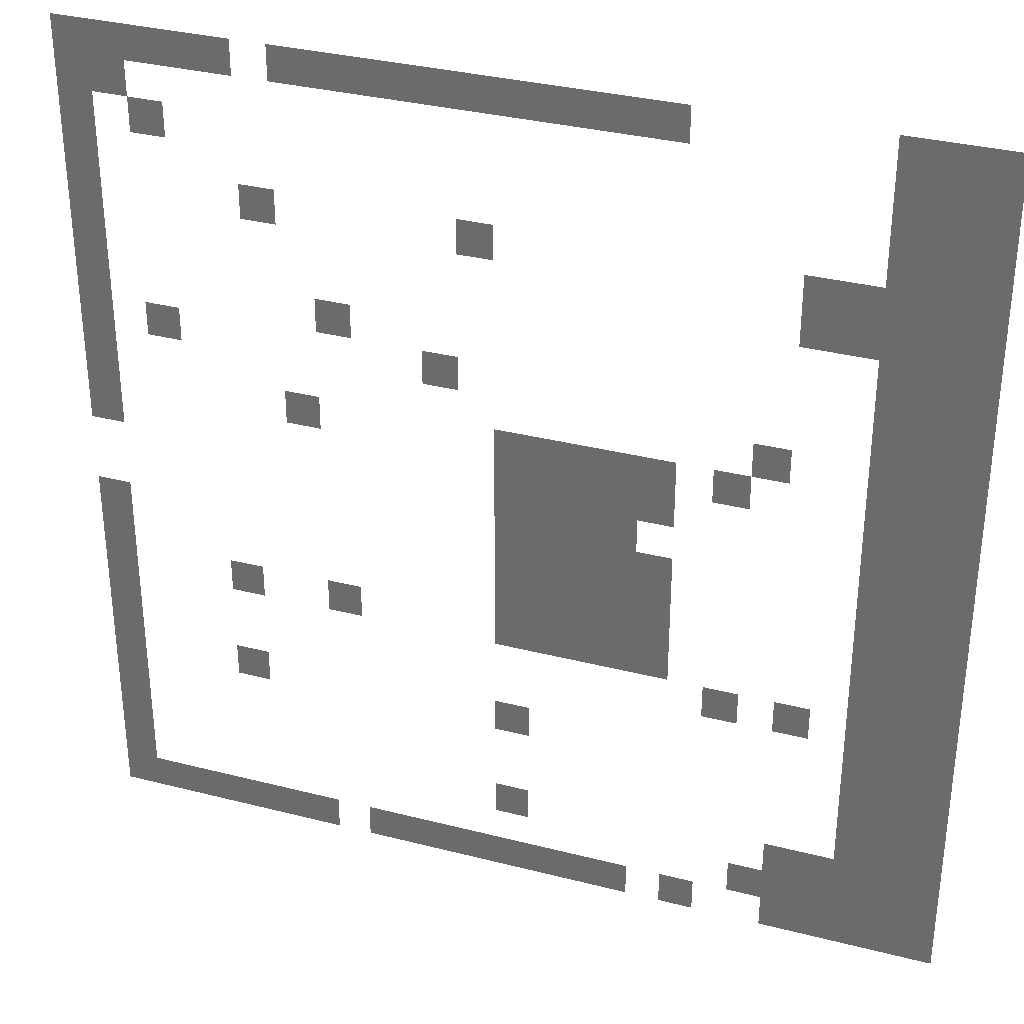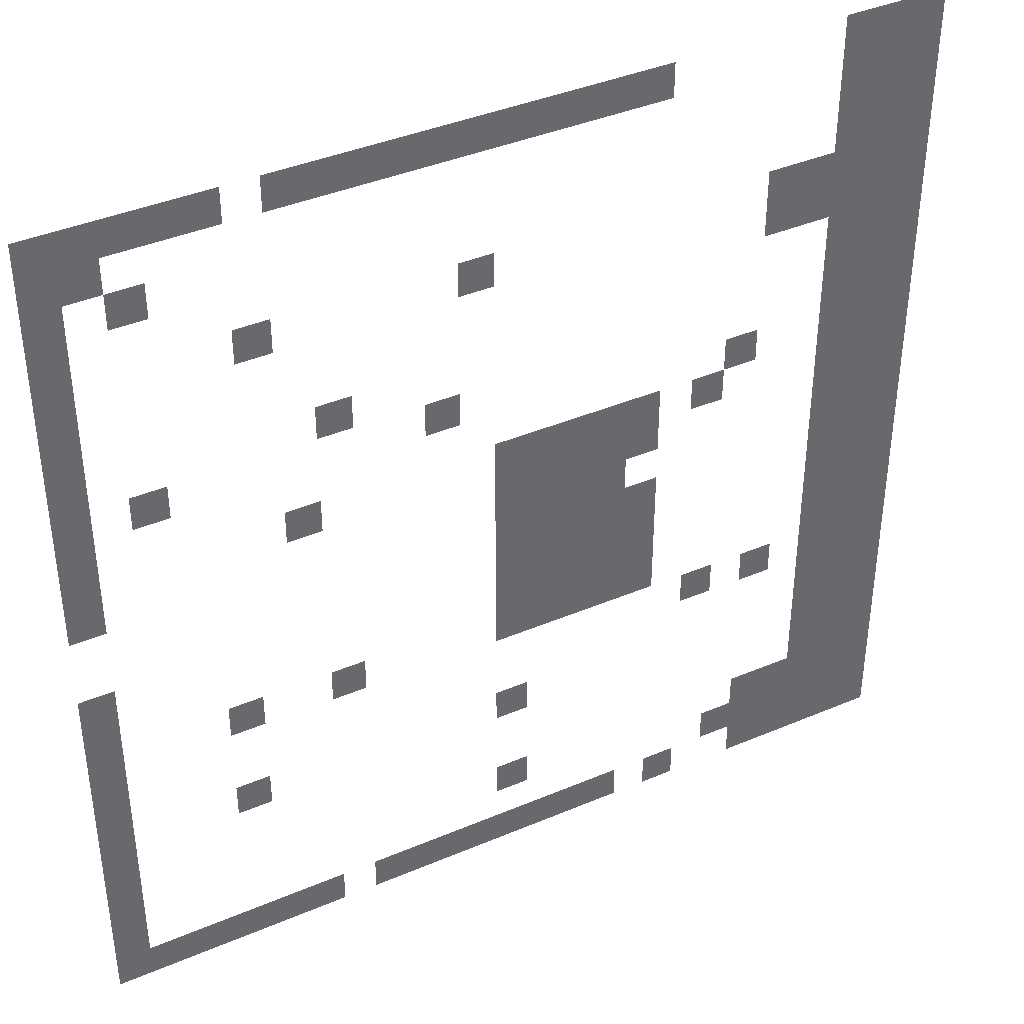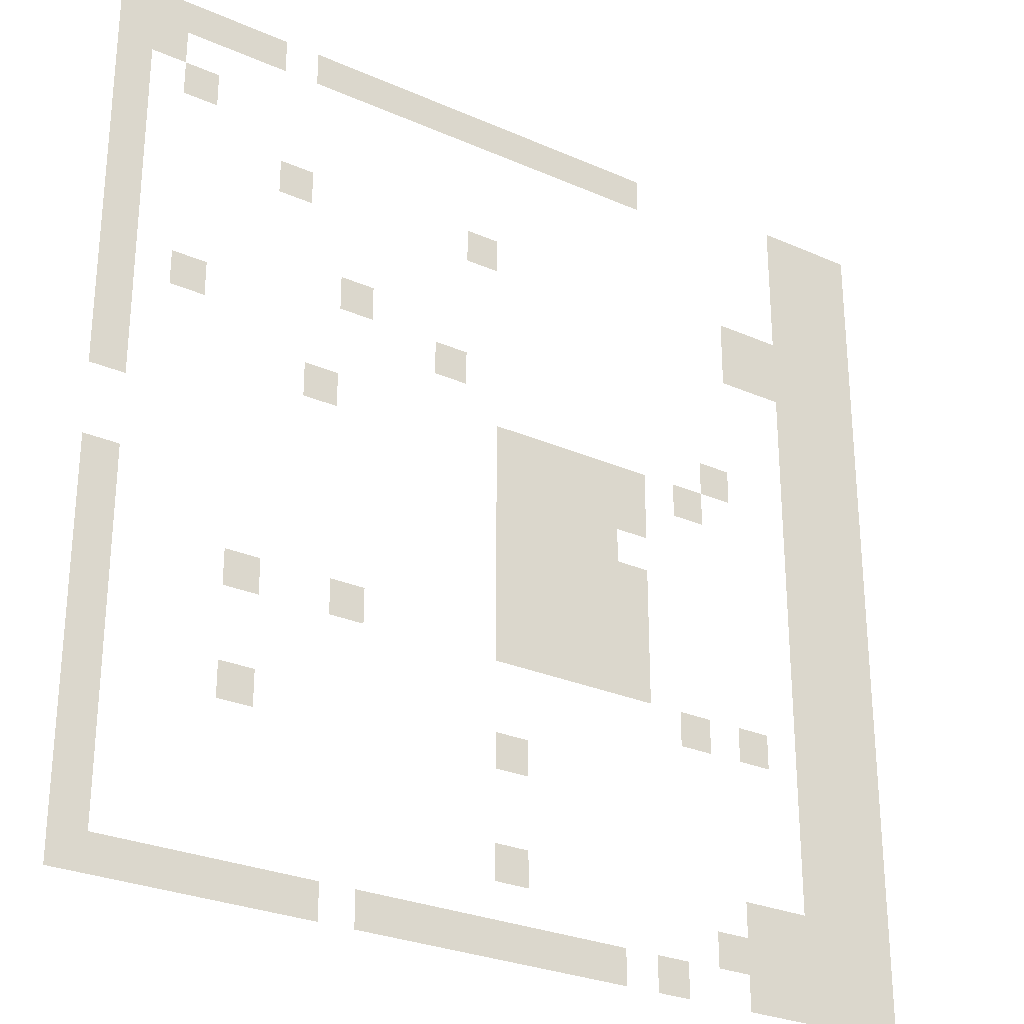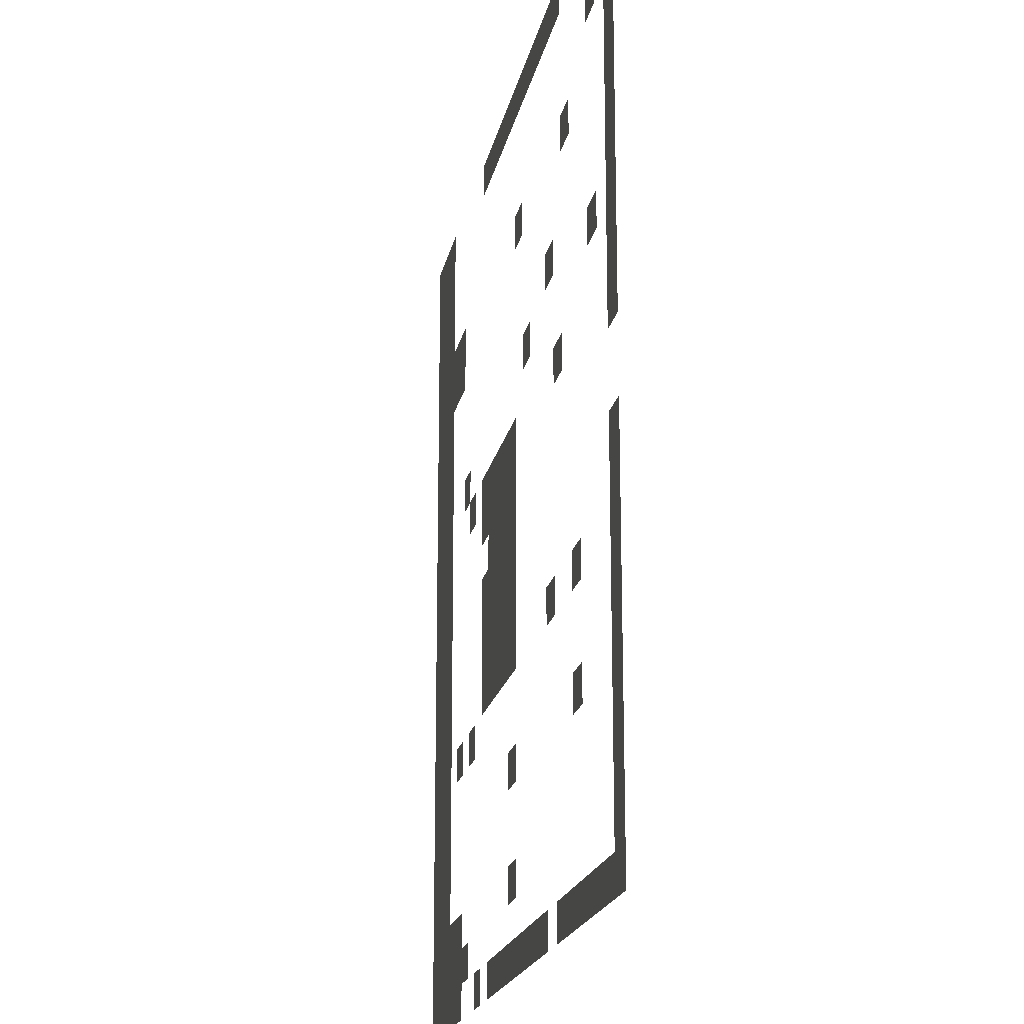
<metadata>
{"format":"obj","ext":"obj","renderer":"f3d","projection":"perspective","resolution":1024,"background":"white","views":[{"elev":33.3,"azim":-160.6,"up":"+Y"},{"elev":39.8,"azim":152.2,"up":"+Y"},{"elev":-27.8,"azim":146.1,"up":"+Y"},{"elev":-19.0,"azim":79.1,"up":"+Y"}]}
</metadata>
<code>
v -24 -1 0
v -25 -1 0
v -25 0 0
v -24 0 0
v -23 -1 0
v -24 -1 0
v -24 0 0
v -23 0 0
v -22 -1 0
v -23 -1 0
v -23 0 0
v -22 0 0
v -16 -1 0
v -17 -1 0
v -17 0 0
v -16 0 0
v -15 -1 0
v -16 -1 0
v -16 0 0
v -15 0 0
v -14 -1 0
v -15 -1 0
v -15 0 0
v -14 0 0
v -13 -1 0
v -14 -1 0
v -14 0 0
v -13 0 0
v -12 -1 0
v -13 -1 0
v -13 0 0
v -12 0 0
v -11 -1 0
v -12 -1 0
v -12 0 0
v -11 0 0
v -10 -1 0
v -11 -1 0
v -11 0 0
v -10 0 0
v -9 -1 0
v -10 -1 0
v -10 0 0
v -9 0 0
v -8 -1 0
v -9 -1 0
v -9 0 0
v -8 0 0
v -7 -1 0
v -8 -1 0
v -8 0 0
v -7 0 0
v -6 -1 0
v -7 -1 0
v -7 0 0
v -6 0 0
v -4 -1 0
v -5 -1 0
v -5 0 0
v -4 0 0
v -3 -1 0
v -4 -1 0
v -4 0 0
v -3 0 0
v -2 -1 0
v -3 -1 0
v -3 0 0
v -2 0 0
v -1 -1 0
v -2 -1 0
v -2 0 0
v -1 0 0
v 0 -1 0
v -1 -1 0
v -1 0 0
v 0 0 0
v -24 -2 0
v -25 -2 0
v -25 -1 0
v -24 -1 0
v -23 -2 0
v -24 -2 0
v -24 -1 0
v -23 -1 0
v -22 -2 0
v -23 -2 0
v -23 -1 0
v -22 -1 0
v -1 -2 0
v -2 -2 0
v -2 -1 0
v -1 -1 0
v 0 -2 0
v -1 -2 0
v -1 -1 0
v 0 -1 0
v -24 -3 0
v -25 -3 0
v -25 -2 0
v -24 -2 0
v -23 -3 0
v -24 -3 0
v -24 -2 0
v -23 -2 0
v -22 -3 0
v -23 -3 0
v -23 -2 0
v -22 -2 0
v -2 -3 0
v -3 -3 0
v -3 -2 0
v -2 -2 0
v 0 -3 0
v -1 -3 0
v -1 -2 0
v 0 -2 0
v -24 -4 0
v -25 -4 0
v -25 -3 0
v -24 -3 0
v -23 -4 0
v -24 -4 0
v -24 -3 0
v -23 -3 0
v -22 -4 0
v -23 -4 0
v -23 -3 0
v -22 -3 0
v 0 -4 0
v -1 -4 0
v -1 -3 0
v 0 -3 0
v -24 -5 0
v -25 -5 0
v -25 -4 0
v -24 -4 0
v -23 -5 0
v -24 -5 0
v -24 -4 0
v -23 -4 0
v -22 -5 0
v -23 -5 0
v -23 -4 0
v -22 -4 0
v -21 -5 0
v -22 -5 0
v -22 -4 0
v -21 -4 0
v -20 -5 0
v -21 -5 0
v -21 -4 0
v -20 -4 0
v -11 -5 0
v -12 -5 0
v -12 -4 0
v -11 -4 0
v -5 -5 0
v -6 -5 0
v -6 -4 0
v -5 -4 0
v 0 -5 0
v -1 -5 0
v -1 -4 0
v 0 -4 0
v -24 -6 0
v -25 -6 0
v -25 -5 0
v -24 -5 0
v -23 -6 0
v -24 -6 0
v -24 -5 0
v -23 -5 0
v -22 -6 0
v -23 -6 0
v -23 -5 0
v -22 -5 0
v -21 -6 0
v -22 -6 0
v -22 -5 0
v -21 -5 0
v -20 -6 0
v -21 -6 0
v -21 -5 0
v -20 -5 0
v 0 -6 0
v -1 -6 0
v -1 -5 0
v 0 -5 0
v -24 -7 0
v -25 -7 0
v -25 -6 0
v -24 -6 0
v -23 -7 0
v -24 -7 0
v -24 -6 0
v -23 -6 0
v -22 -7 0
v -23 -7 0
v -23 -6 0
v -22 -6 0
v 0 -7 0
v -1 -7 0
v -1 -6 0
v 0 -6 0
v -24 -8 0
v -25 -8 0
v -25 -7 0
v -24 -7 0
v -23 -8 0
v -24 -8 0
v -24 -7 0
v -23 -7 0
v -22 -8 0
v -23 -8 0
v -23 -7 0
v -22 -7 0
v -7 -8 0
v -8 -8 0
v -8 -7 0
v -7 -7 0
v 0 -8 0
v -1 -8 0
v -1 -7 0
v 0 -7 0
v -24 -9 0
v -25 -9 0
v -25 -8 0
v -24 -8 0
v -23 -9 0
v -24 -9 0
v -24 -8 0
v -23 -8 0
v -22 -9 0
v -23 -9 0
v -23 -8 0
v -22 -8 0
v -10 -9 0
v -11 -9 0
v -11 -8 0
v -10 -8 0
v -2 -9 0
v -3 -9 0
v -3 -8 0
v -2 -8 0
v 0 -9 0
v -1 -9 0
v -1 -8 0
v 0 -8 0
v -24 -10 0
v -25 -10 0
v -25 -9 0
v -24 -9 0
v -23 -10 0
v -24 -10 0
v -24 -9 0
v -23 -9 0
v -22 -10 0
v -23 -10 0
v -23 -9 0
v -22 -9 0
v -19 -10 0
v -20 -10 0
v -20 -9 0
v -19 -9 0
v 0 -10 0
v -1 -10 0
v -1 -9 0
v 0 -9 0
v -24 -11 0
v -25 -11 0
v -25 -10 0
v -24 -10 0
v -23 -11 0
v -24 -11 0
v -24 -10 0
v -23 -10 0
v -22 -11 0
v -23 -11 0
v -23 -10 0
v -22 -10 0
v -18 -11 0
v -19 -11 0
v -19 -10 0
v -18 -10 0
v -16 -11 0
v -17 -11 0
v -17 -10 0
v -16 -10 0
v -15 -11 0
v -16 -11 0
v -16 -10 0
v -15 -10 0
v -14 -11 0
v -15 -11 0
v -15 -10 0
v -14 -10 0
v -13 -11 0
v -14 -11 0
v -14 -10 0
v -13 -10 0
v -12 -11 0
v -13 -11 0
v -13 -10 0
v -12 -10 0
v -6 -11 0
v -7 -11 0
v -7 -10 0
v -6 -10 0
v 0 -11 0
v -1 -11 0
v -1 -10 0
v 0 -10 0
v -24 -12 0
v -25 -12 0
v -25 -11 0
v -24 -11 0
v -23 -12 0
v -24 -12 0
v -24 -11 0
v -23 -11 0
v -22 -12 0
v -23 -12 0
v -23 -11 0
v -22 -11 0
v -16 -12 0
v -17 -12 0
v -17 -11 0
v -16 -11 0
v -15 -12 0
v -16 -12 0
v -16 -11 0
v -15 -11 0
v -14 -12 0
v -15 -12 0
v -15 -11 0
v -14 -11 0
v -13 -12 0
v -14 -12 0
v -14 -11 0
v -13 -11 0
v -12 -12 0
v -13 -12 0
v -13 -11 0
v -12 -11 0
v 0 -12 0
v -1 -12 0
v -1 -11 0
v 0 -11 0
v -24 -13 0
v -25 -13 0
v -25 -12 0
v -24 -12 0
v -23 -13 0
v -24 -13 0
v -24 -12 0
v -23 -12 0
v -22 -13 0
v -23 -13 0
v -23 -12 0
v -22 -12 0
v -15 -13 0
v -16 -13 0
v -16 -12 0
v -15 -12 0
v -14 -13 0
v -15 -13 0
v -15 -12 0
v -14 -12 0
v -13 -13 0
v -14 -13 0
v -14 -12 0
v -13 -12 0
v -12 -13 0
v -13 -13 0
v -13 -12 0
v -12 -12 0
v -24 -14 0
v -25 -14 0
v -25 -13 0
v -24 -13 0
v -23 -14 0
v -24 -14 0
v -24 -13 0
v -23 -13 0
v -22 -14 0
v -23 -14 0
v -23 -13 0
v -22 -13 0
v -16 -14 0
v -17 -14 0
v -17 -13 0
v -16 -13 0
v -15 -14 0
v -16 -14 0
v -16 -13 0
v -15 -13 0
v -14 -14 0
v -15 -14 0
v -15 -13 0
v -14 -13 0
v -13 -14 0
v -14 -14 0
v -14 -13 0
v -13 -13 0
v -12 -14 0
v -13 -14 0
v -13 -13 0
v -12 -13 0
v -24 -15 0
v -25 -15 0
v -25 -14 0
v -24 -14 0
v -23 -15 0
v -24 -15 0
v -24 -14 0
v -23 -14 0
v -22 -15 0
v -23 -15 0
v -23 -14 0
v -22 -14 0
v -16 -15 0
v -17 -15 0
v -17 -14 0
v -16 -14 0
v -15 -15 0
v -16 -15 0
v -16 -14 0
v -15 -14 0
v -14 -15 0
v -15 -15 0
v -15 -14 0
v -14 -14 0
v -13 -15 0
v -14 -15 0
v -14 -14 0
v -13 -14 0
v -12 -15 0
v -13 -15 0
v -13 -14 0
v -12 -14 0
v 0 -15 0
v -1 -15 0
v -1 -14 0
v 0 -14 0
v -24 -16 0
v -25 -16 0
v -25 -15 0
v -24 -15 0
v -23 -16 0
v -24 -16 0
v -24 -15 0
v -23 -15 0
v -22 -16 0
v -23 -16 0
v -23 -15 0
v -22 -15 0
v -16 -16 0
v -17 -16 0
v -17 -15 0
v -16 -15 0
v -15 -16 0
v -16 -16 0
v -16 -15 0
v -15 -15 0
v -14 -16 0
v -15 -16 0
v -15 -15 0
v -14 -15 0
v -13 -16 0
v -14 -16 0
v -14 -15 0
v -13 -15 0
v -12 -16 0
v -13 -16 0
v -13 -15 0
v -12 -15 0
v 0 -16 0
v -1 -16 0
v -1 -15 0
v 0 -15 0
v -24 -17 0
v -25 -17 0
v -25 -16 0
v -24 -16 0
v -23 -17 0
v -24 -17 0
v -24 -16 0
v -23 -16 0
v -22 -17 0
v -23 -17 0
v -23 -16 0
v -22 -16 0
v -16 -17 0
v -17 -17 0
v -17 -16 0
v -16 -16 0
v -15 -17 0
v -16 -17 0
v -16 -16 0
v -15 -16 0
v -14 -17 0
v -15 -17 0
v -15 -16 0
v -14 -16 0
v -13 -17 0
v -14 -17 0
v -14 -16 0
v -13 -16 0
v -12 -17 0
v -13 -17 0
v -13 -16 0
v -12 -16 0
v -7 -17 0
v -8 -17 0
v -8 -16 0
v -7 -16 0
v -4 -17 0
v -5 -17 0
v -5 -16 0
v -4 -16 0
v 0 -17 0
v -1 -17 0
v -1 -16 0
v 0 -16 0
v -24 -18 0
v -25 -18 0
v -25 -17 0
v -24 -17 0
v -23 -18 0
v -24 -18 0
v -24 -17 0
v -23 -17 0
v -22 -18 0
v -23 -18 0
v -23 -17 0
v -22 -17 0
v -20 -18 0
v -21 -18 0
v -21 -17 0
v -20 -17 0
v -18 -18 0
v -19 -18 0
v -19 -17 0
v -18 -17 0
v 0 -18 0
v -1 -18 0
v -1 -17 0
v 0 -17 0
v -24 -19 0
v -25 -19 0
v -25 -18 0
v -24 -18 0
v -23 -19 0
v -24 -19 0
v -24 -18 0
v -23 -18 0
v -22 -19 0
v -23 -19 0
v -23 -18 0
v -22 -18 0
v 0 -19 0
v -1 -19 0
v -1 -18 0
v 0 -18 0
v -24 -20 0
v -25 -20 0
v -25 -19 0
v -24 -19 0
v -23 -20 0
v -24 -20 0
v -24 -19 0
v -23 -19 0
v -22 -20 0
v -23 -20 0
v -23 -19 0
v -22 -19 0
v -12 -20 0
v -13 -20 0
v -13 -19 0
v -12 -19 0
v -4 -20 0
v -5 -20 0
v -5 -19 0
v -4 -19 0
v 0 -20 0
v -1 -20 0
v -1 -19 0
v 0 -19 0
v -24 -21 0
v -25 -21 0
v -25 -20 0
v -24 -20 0
v -23 -21 0
v -24 -21 0
v -24 -20 0
v -23 -20 0
v -22 -21 0
v -23 -21 0
v -23 -20 0
v -22 -20 0
v 0 -21 0
v -1 -21 0
v -1 -20 0
v 0 -20 0
v -24 -22 0
v -25 -22 0
v -25 -21 0
v -24 -21 0
v -23 -22 0
v -24 -22 0
v -24 -21 0
v -23 -21 0
v -22 -22 0
v -23 -22 0
v -23 -21 0
v -22 -21 0
v 0 -22 0
v -1 -22 0
v -1 -21 0
v 0 -21 0
v -24 -23 0
v -25 -23 0
v -25 -22 0
v -24 -22 0
v -23 -23 0
v -24 -23 0
v -24 -22 0
v -23 -22 0
v -22 -23 0
v -23 -23 0
v -23 -22 0
v -22 -22 0
v -21 -23 0
v -22 -23 0
v -22 -22 0
v -21 -22 0
v -20 -23 0
v -21 -23 0
v -21 -22 0
v -20 -22 0
v -12 -23 0
v -13 -23 0
v -13 -22 0
v -12 -22 0
v 0 -23 0
v -1 -23 0
v -1 -22 0
v 0 -22 0
v -24 -24 0
v -25 -24 0
v -25 -23 0
v -24 -23 0
v -23 -24 0
v -24 -24 0
v -24 -23 0
v -23 -23 0
v -22 -24 0
v -23 -24 0
v -23 -23 0
v -22 -23 0
v -21 -24 0
v -22 -24 0
v -22 -23 0
v -21 -23 0
v -20 -24 0
v -21 -24 0
v -21 -23 0
v -20 -23 0
v -19 -24 0
v -20 -24 0
v -20 -23 0
v -19 -23 0
v 0 -24 0
v -1 -24 0
v -1 -23 0
v 0 -23 0
v -24 -25 0
v -25 -25 0
v -25 -24 0
v -24 -24 0
v -23 -25 0
v -24 -25 0
v -24 -24 0
v -23 -24 0
v -22 -25 0
v -23 -25 0
v -23 -24 0
v -22 -24 0
v -21 -25 0
v -22 -25 0
v -22 -24 0
v -21 -24 0
v -20 -25 0
v -21 -25 0
v -21 -24 0
v -20 -24 0
v -17 -25 0
v -18 -25 0
v -18 -24 0
v -17 -24 0
v -15 -25 0
v -16 -25 0
v -16 -24 0
v -15 -24 0
v -14 -25 0
v -15 -25 0
v -15 -24 0
v -14 -24 0
v -13 -25 0
v -14 -25 0
v -14 -24 0
v -13 -24 0
v -12 -25 0
v -13 -25 0
v -13 -24 0
v -12 -24 0
v -11 -25 0
v -12 -25 0
v -12 -24 0
v -11 -24 0
v -10 -25 0
v -11 -25 0
v -11 -24 0
v -10 -24 0
v -9 -25 0
v -10 -25 0
v -10 -24 0
v -9 -24 0
v -8 -25 0
v -9 -25 0
v -9 -24 0
v -8 -24 0
v -6 -25 0
v -7 -25 0
v -7 -24 0
v -6 -24 0
v -5 -25 0
v -6 -25 0
v -6 -24 0
v -5 -24 0
v -4 -25 0
v -5 -25 0
v -5 -24 0
v -4 -24 0
v -3 -25 0
v -4 -25 0
v -4 -24 0
v -3 -24 0
v -2 -25 0
v -3 -25 0
v -3 -24 0
v -2 -24 0
v -1 -25 0
v -2 -25 0
v -2 -24 0
v -1 -24 0
v 0 -25 0
v -1 -25 0
v -1 -24 0
v 0 -24 0
g Room-01_mesh_0004
f 1 2 3 4
f 5 6 7 8
f 9 10 11 12
f 13 14 15 16
f 17 18 19 20
f 21 22 23 24
f 25 26 27 28
f 29 30 31 32
f 33 34 35 36
f 37 38 39 40
f 41 42 43 44
f 45 46 47 48
f 49 50 51 52
f 53 54 55 56
f 57 58 59 60
f 61 62 63 64
f 65 66 67 68
f 69 70 71 72
f 73 74 75 76
f 77 78 79 80
f 81 82 83 84
f 85 86 87 88
f 89 90 91 92
f 93 94 95 96
f 97 98 99 100
f 101 102 103 104
f 105 106 107 108
f 109 110 111 112
f 113 114 115 116
f 117 118 119 120
f 121 122 123 124
f 125 126 127 128
f 129 130 131 132
f 133 134 135 136
f 137 138 139 140
f 141 142 143 144
f 145 146 147 148
f 149 150 151 152
f 153 154 155 156
f 157 158 159 160
f 161 162 163 164
f 165 166 167 168
f 169 170 171 172
f 173 174 175 176
f 177 178 179 180
f 181 182 183 184
f 185 186 187 188
f 189 190 191 192
f 193 194 195 196
f 197 198 199 200
f 201 202 203 204
f 205 206 207 208
f 209 210 211 212
f 213 214 215 216
f 217 218 219 220
f 221 222 223 224
f 225 226 227 228
f 229 230 231 232
f 233 234 235 236
f 237 238 239 240
f 241 242 243 244
f 245 246 247 248
f 249 250 251 252
f 253 254 255 256
f 257 258 259 260
f 261 262 263 264
f 265 266 267 268
f 269 270 271 272
f 273 274 275 276
f 277 278 279 280
f 281 282 283 284
f 285 286 287 288
f 289 290 291 292
f 293 294 295 296
f 297 298 299 300
f 301 302 303 304
f 305 306 307 308
f 309 310 311 312
f 313 314 315 316
f 317 318 319 320
f 321 322 323 324
f 325 326 327 328
f 329 330 331 332
f 333 334 335 336
f 337 338 339 340
f 341 342 343 344
f 345 346 347 348
f 349 350 351 352
f 353 354 355 356
f 357 358 359 360
f 361 362 363 364
f 365 366 367 368
f 369 370 371 372
f 373 374 375 376
f 377 378 379 380
f 381 382 383 384
f 385 386 387 388
f 389 390 391 392
f 393 394 395 396
f 397 398 399 400
f 401 402 403 404
f 405 406 407 408
f 409 410 411 412
f 413 414 415 416
f 417 418 419 420
f 421 422 423 424
f 425 426 427 428
f 429 430 431 432
f 433 434 435 436
f 437 438 439 440
f 441 442 443 444
f 445 446 447 448
f 449 450 451 452
f 453 454 455 456
f 457 458 459 460
f 461 462 463 464
f 465 466 467 468
f 469 470 471 472
f 473 474 475 476
f 477 478 479 480
f 481 482 483 484
f 485 486 487 488
f 489 490 491 492
f 493 494 495 496
f 497 498 499 500
f 501 502 503 504
f 505 506 507 508
f 509 510 511 512
f 513 514 515 516
f 517 518 519 520
f 521 522 523 524
f 525 526 527 528
f 529 530 531 532
f 533 534 535 536
f 537 538 539 540
f 541 542 543 544
f 545 546 547 548
f 549 550 551 552
f 553 554 555 556
f 557 558 559 560
f 561 562 563 564
f 565 566 567 568
f 569 570 571 572
f 573 574 575 576
f 577 578 579 580
f 581 582 583 584
f 585 586 587 588
f 589 590 591 592
f 593 594 595 596
f 597 598 599 600
f 601 602 603 604
f 605 606 607 608
f 609 610 611 612
f 613 614 615 616
f 617 618 619 620
f 621 622 623 624
f 625 626 627 628
f 629 630 631 632
f 633 634 635 636
f 637 638 639 640
f 641 642 643 644
f 645 646 647 648
f 649 650 651 652
f 653 654 655 656
f 657 658 659 660
f 661 662 663 664
f 665 666 667 668
f 669 670 671 672
f 673 674 675 676
f 677 678 679 680
f 681 682 683 684
f 685 686 687 688
f 689 690 691 692
f 693 694 695 696
f 697 698 699 700
f 701 702 703 704
f 705 706 707 708
f 709 710 711 712
f 713 714 715 716
f 717 718 719 720
f 721 722 723 724
f 725 726 727 728
f 729 730 731 732
f 733 734 735 736
f 737 738 739 740
f 741 742 743 744
f 745 746 747 748
f 749 750 751 752
f 753 754 755 756
f 757 758 759 760

</code>
